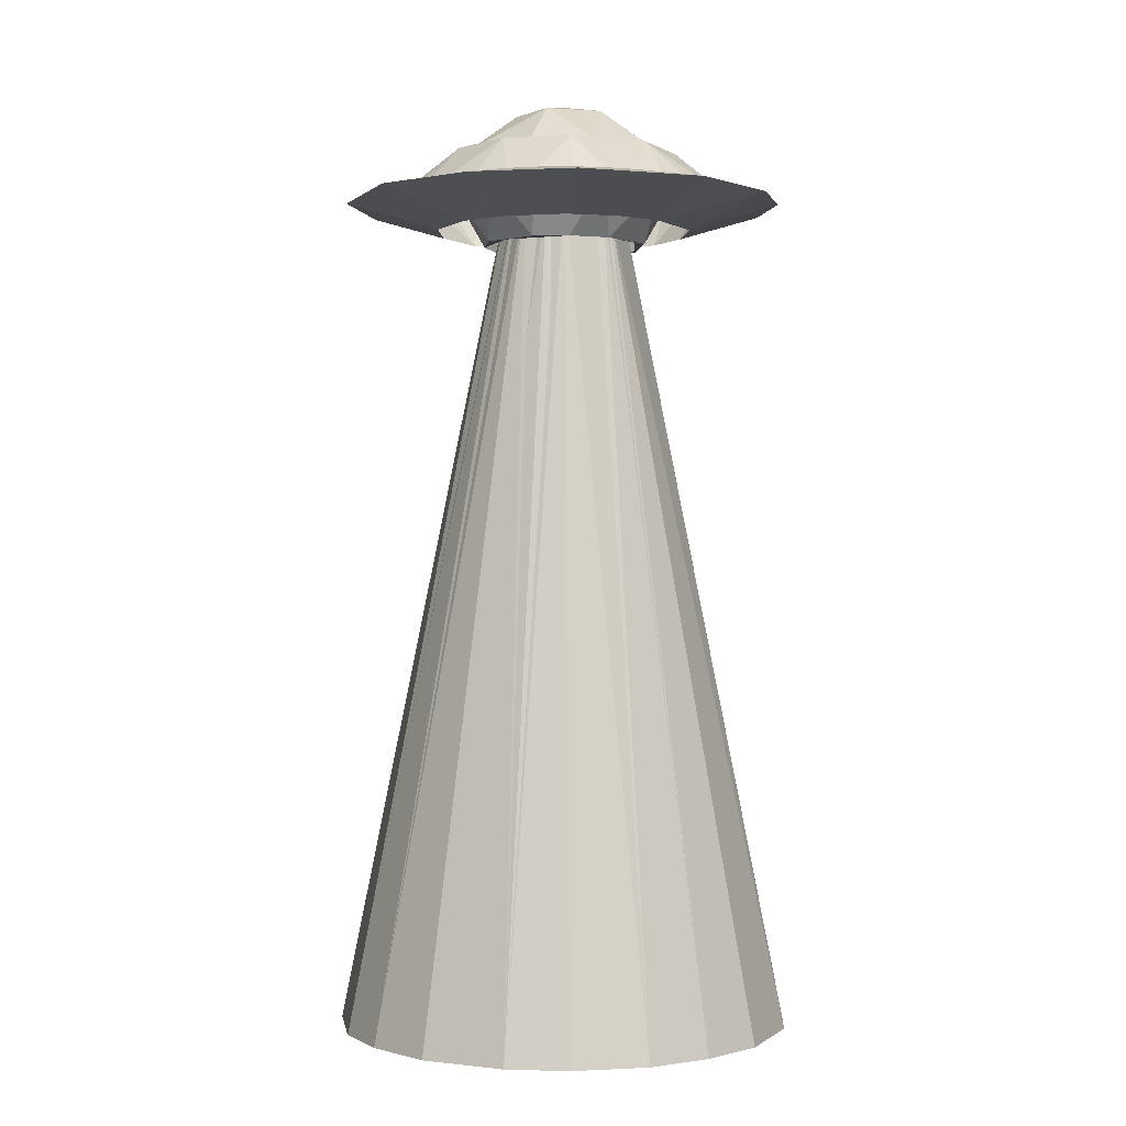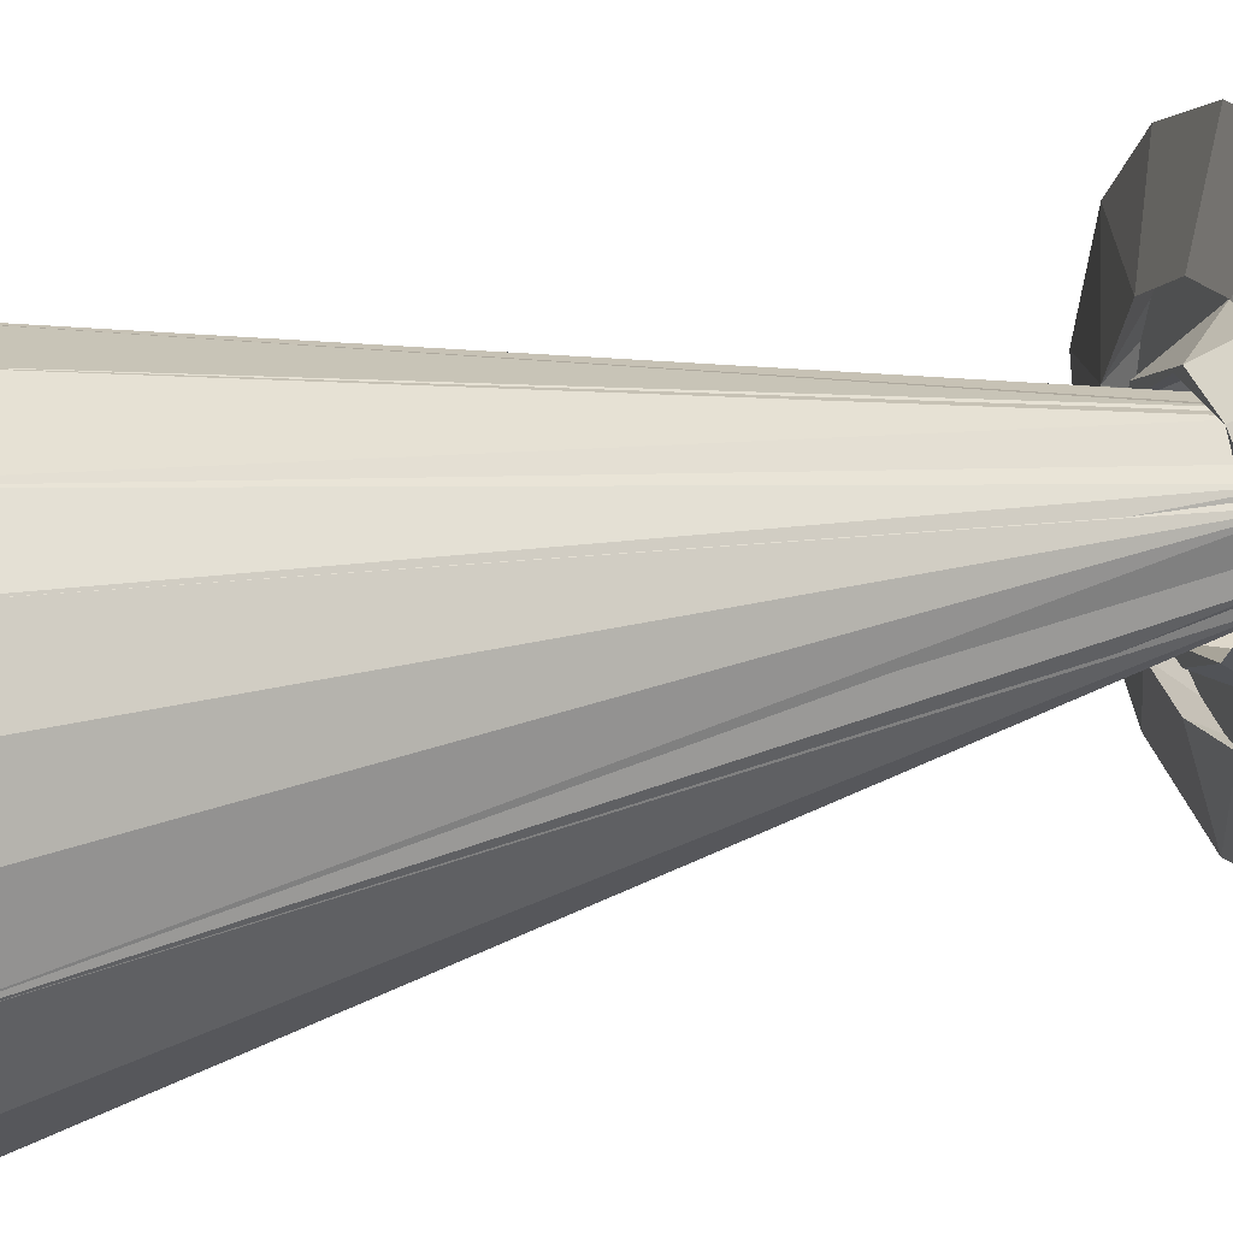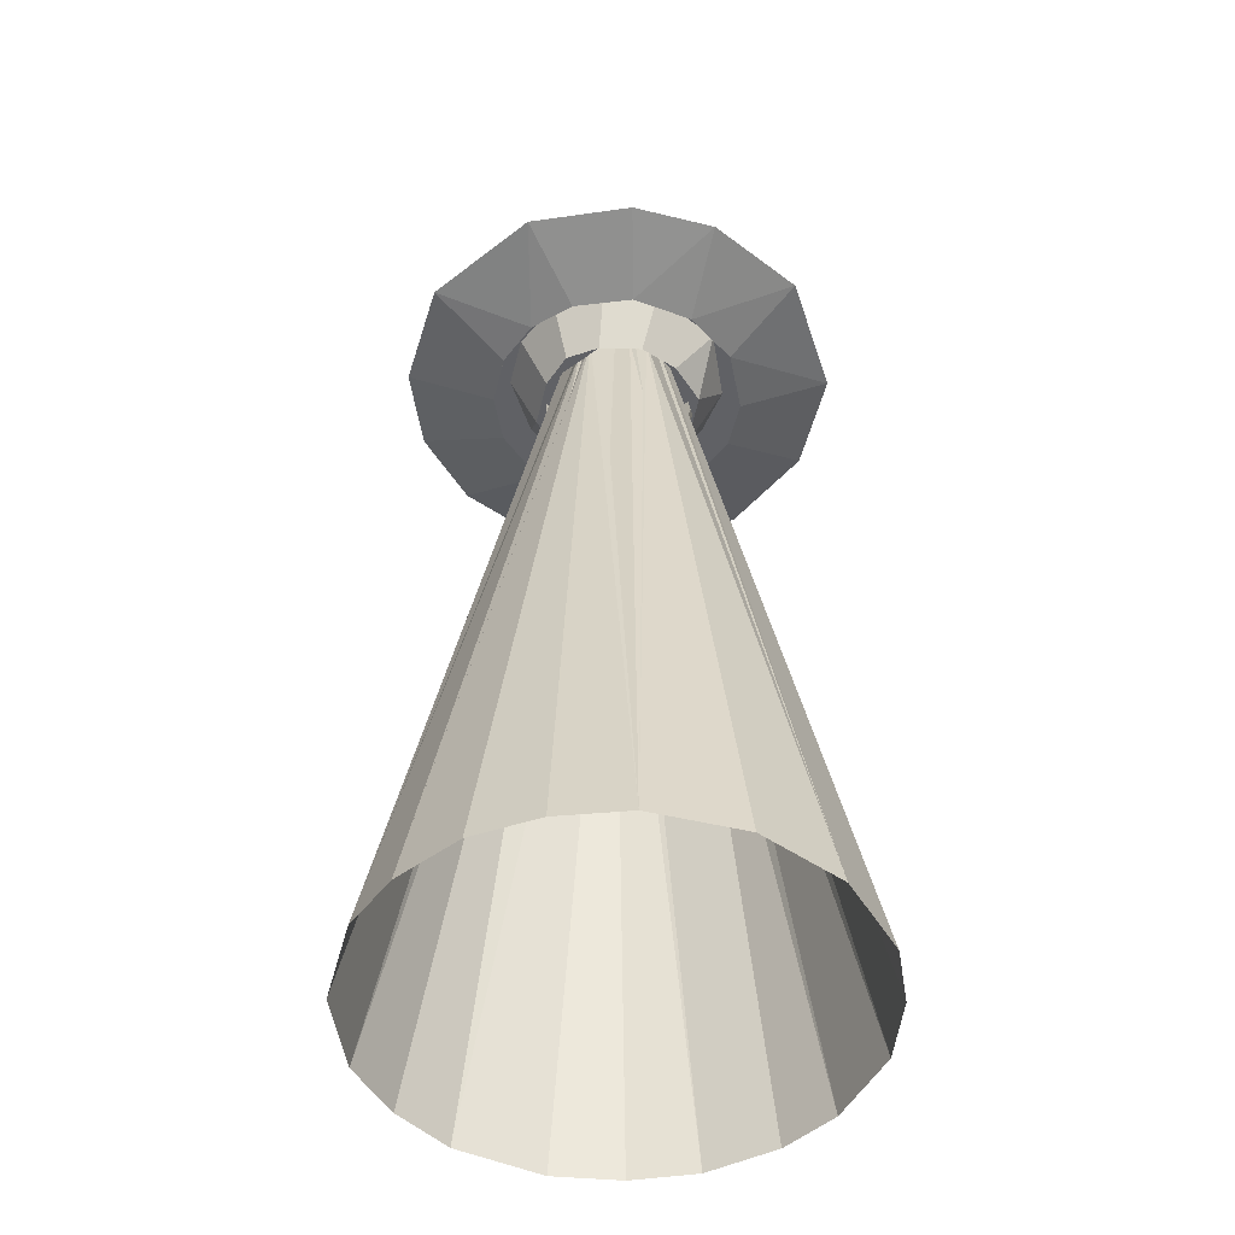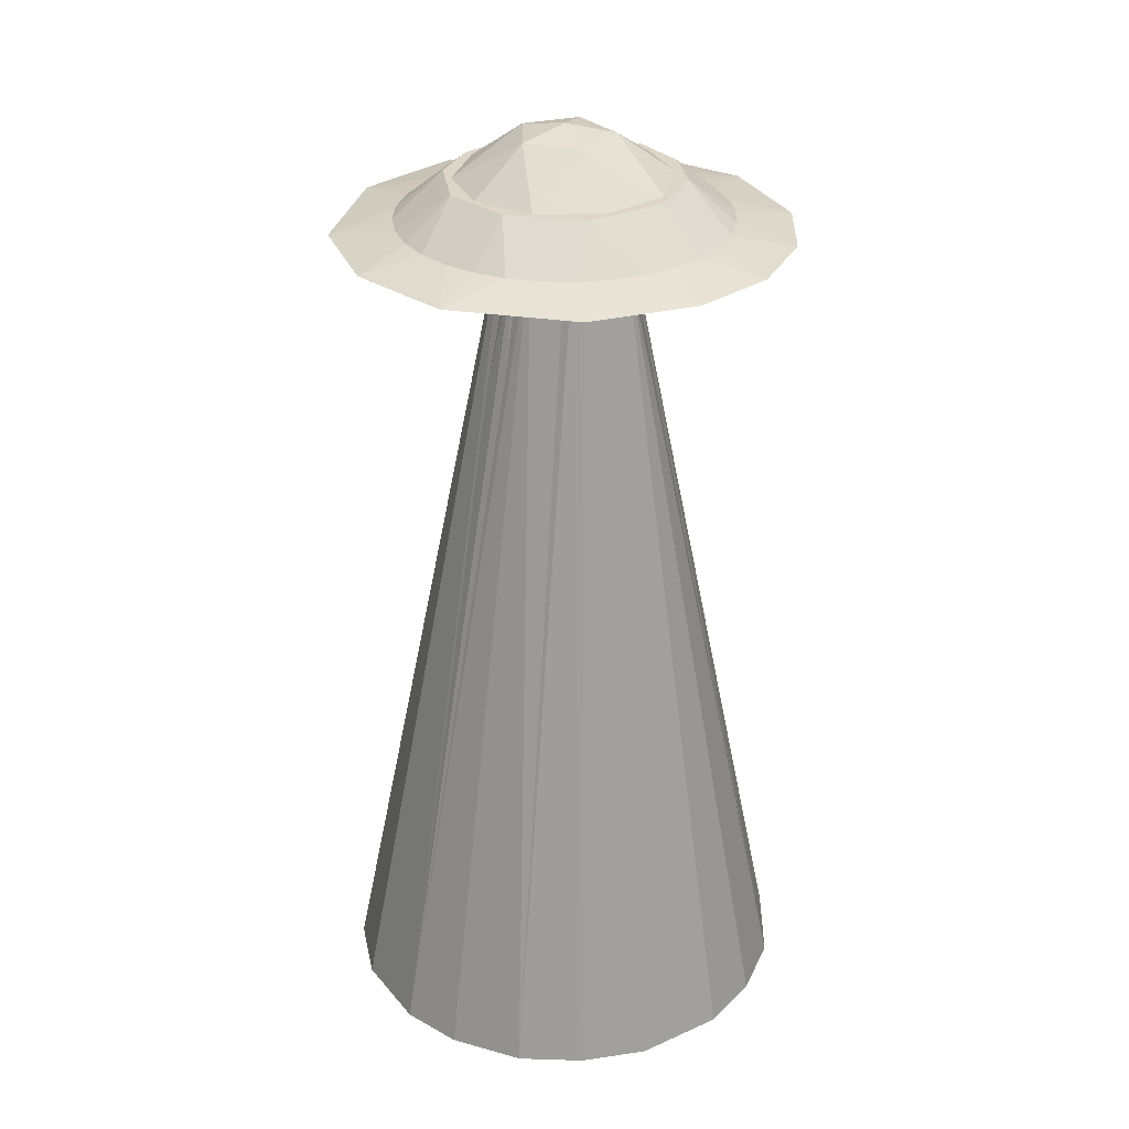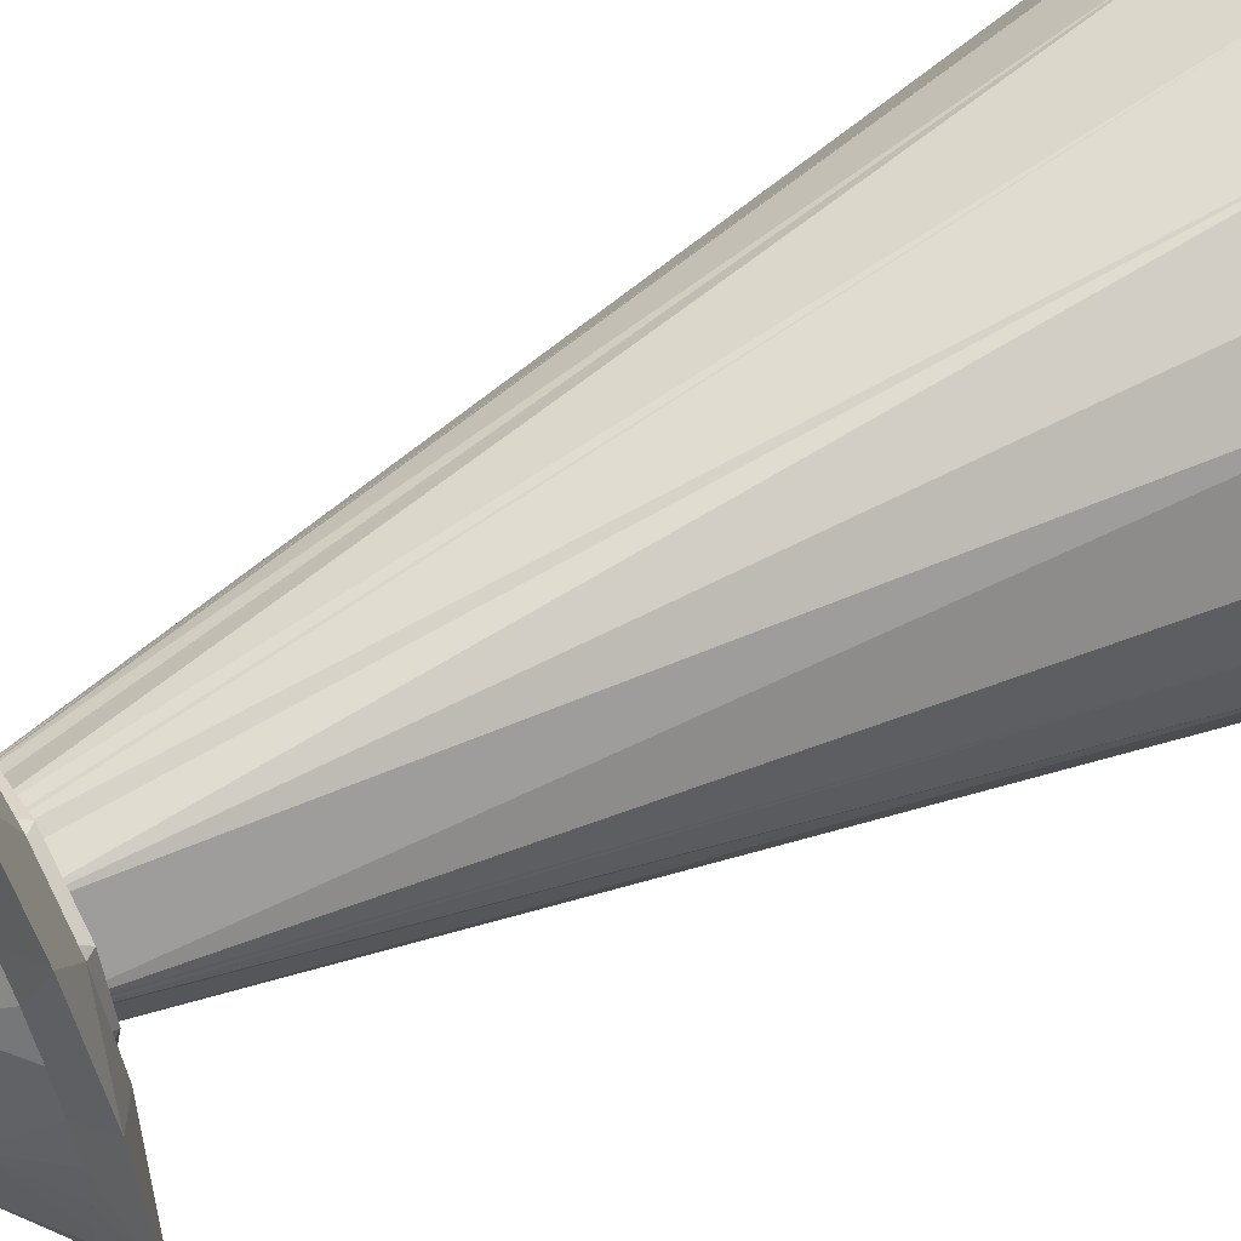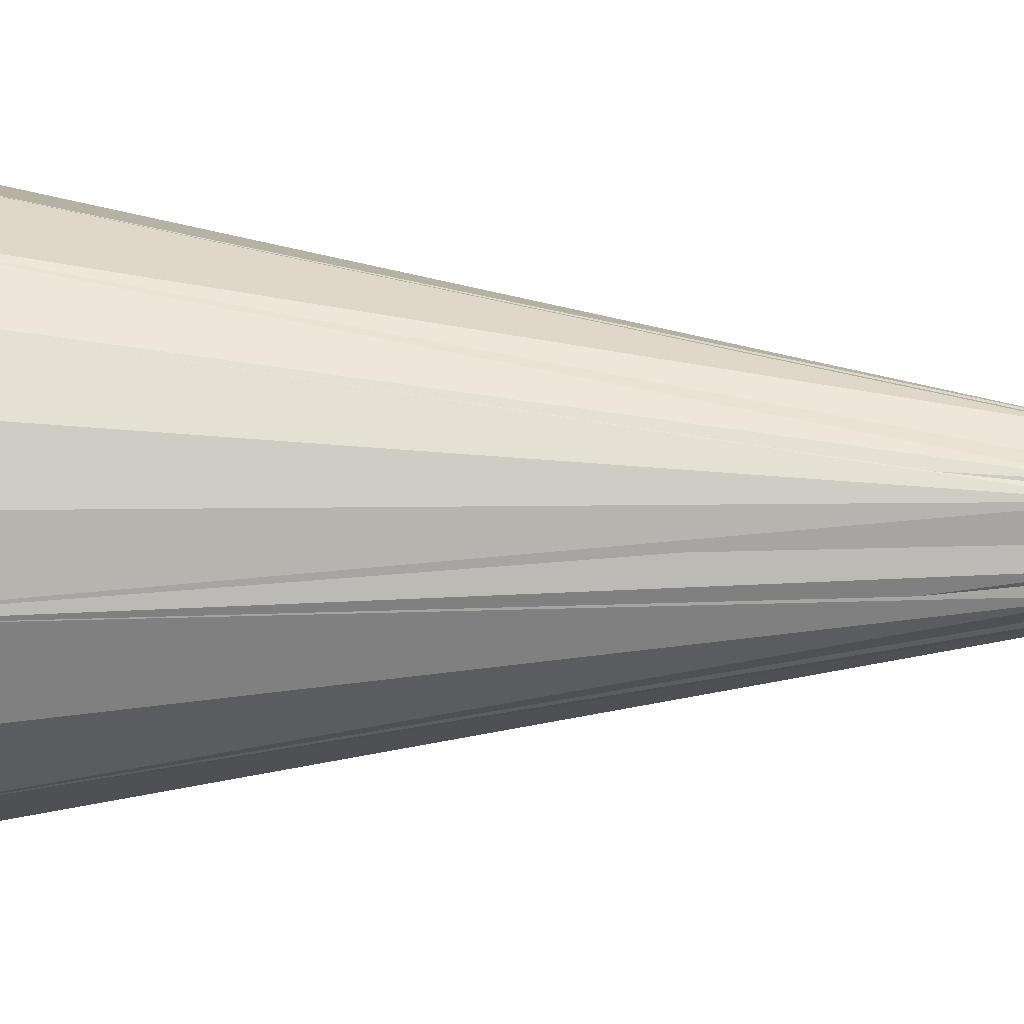
<metadata>
{"format":"obj","ext":"obj","renderer":"f3d","projection":"perspective","resolution":1024,"background":"white","views":[{"elev":0.3,"azim":-126.5,"up":"+Y"},{"elev":26.9,"azim":69.1,"up":"+Z"},{"elev":-48.5,"azim":92.7,"up":"+Y"},{"elev":30.2,"azim":-93.7,"up":"+Y"},{"elev":55.3,"azim":-120.3,"up":"+Z"},{"elev":12.6,"azim":94.5,"up":"+Z"}]}
</metadata>
<code>
o Cylinder
v 0 1.295 -1
v 0.1951 1.295 -0.9808
v 0.7339 1.221 -1.16
v 0.3827 1.295 -0.9239
v 0.5556 1.295 -0.8315
v 0.7071 1.295 -0.7071
v 1.19 1.221 -0.663
v 0.8315 1.295 -0.5556
v 0.9239 1.295 -0.3827
v 1.353 1.221 -0.1572
v 0.9808 1.295 -0.1951
v 1 1.295 0
v 1.281 1.221 0.4936
v 0.9808 1.295 0.1951
v 0.9239 1.295 0.3827
v 0.8315 1.295 0.5556
v 0.7907 1.221 1.122
v 0.7071 1.295 0.7071
v 0.5556 1.295 0.8315
v 0.3827 1.295 0.9239
v 0.1445 1.221 1.355
v 0.1951 1.295 0.9808
v -0 1.295 1
v -0.3808 1.22 1.307
v -0.1951 1.295 0.9808
v -0.3827 1.295 0.9239
v -0.8563 1.221 1.061
v -0.5556 1.295 0.8315
v -0.7071 1.295 0.7071
v -1.193 1.22 0.6548
v -0.8315 1.295 0.5556
v -0.9239 1.295 0.3827
v -1.374 1.221 0.01625
v -0.9808 1.295 0.1951
v -1 1.295 -0
v -0.9808 1.295 -0.1951
v -1.152 1.22 -0.7444
v -0.9239 1.295 -0.3827
v -0.8315 1.295 -0.5556
v -0.7071 1.295 -0.7071
v -0.663 1.221 -1.19
v -0.5556 1.295 -0.8315
v -0.3827 1.295 -0.9239
v -0.03414 1.221 -1.372
v -0.1951 1.295 -0.9808
v 0.1389 1.536 -0.6985
v 0.4398 1.536 -0.5555
v 0.6617 1.536 -0.2741
v 0.6985 1.536 0.1389
v 0.5173 1.536 0.4922
v 0.2175 1.536 0.6743
v -0.1218 1.536 0.7036
v -0.4922 1.536 0.5173
v -0.7161 1.536 0.09096
v -0.6034 1.536 -0.3818
v -0.2741 1.536 -0.6617
v 0.3268 1.046 -0.7365
v 0.6272 1.046 -0.4966
v 0.794 1.046 -0.1375
v 0.7614 1.046 0.2456
v 0.6132 1.047 0.5147
v 0.3713 1.046 0.7083
v 0.06444 1.046 0.7974
v -0.2456 1.046 0.7614
v -0.5838 1.046 0.5554
v -0.7894 1.045 0.1463
v -0.7815 1.046 -0.1554
v -0.6586 1.046 -0.4642
v -0.3647 1.046 -0.7121
v -0.06444 1.046 -0.7974
v -0.1365 1.295 -0.6864
v 0.3166 1.295 -0.6348
v 0.6415 1.295 -0.2846
v 0.6941 1.295 0.05609
v 0.593 1.295 0.3752
v 0.339 1.295 0.6083
v 0.01745 1.295 0.7015
v -0.3752 1.295 0.593
v -0.6415 1.295 0.2846
v -0.6844 1.295 -0.1867
v -0.4425 1.295 -0.5392
v 0.06708 0.9603 -0.5281
v 0.4304 0.9603 0.3034
v 0.2368 0.9603 0.4423
v -0.06708 0.9603 0.5281
v -0.4208 0.9603 0.326
v -0.5078 0.9603 -0.02511
v -0.4301 0.9603 -0.2698
v -0.2816 0.9603 -0.445
v -0.06182 0.9603 -0.4867
v 0.318 0.9603 -0.388
v 0.475 0.9603 -0.1804
v 0.4964 0.9603 0.09228
v -0.1291 0.9603 0.4733
v -0.426 0.9603 0.2434
v 0.07004 1.529 -0.6026
v 0.4053 1.529 -0.4665
v 0.6024 1.529 -0.1043
v 0.5103 1.529 0.3635
v 0.04322 1.529 0.6165
v -0.2953 1.529 0.5299
v -0.5166 1.529 0.3269
v -0.6046 1.529 0.04886
v -0.5588 1.529 -0.2479
v -0.2758 1.529 -0.553
g Cylinder_Cylinder_None
f 5 47 6
f 18 50 19
f 43 56 45
f 25 52 26
f 38 55 39
f 32 54 34
f 1 46 2
f 39 55 40
f 20 51 22
f 34 54 35
f 2 46 4
f 28 53 29
f 9 48 11
f 35 54 36
f 16 50 18
f 29 53 31
f 42 56 43
f 23 52 25
f 3 57 44
f 10 59 7
f 17 61 13
f 30 65 27
f 17 62 61
f 7 58 3
f 33 66 30
f 5 72 4
f 18 75 16
f 25 77 23
f 38 80 36
f 6 72 5
f 45 71 43
f 14 74 12
f 39 80 38
f 20 76 19
f 34 79 32
f 1 71 45
f 28 78 26
f 9 73 8
f 16 75 15
f 29 78 28
f 11 73 9
f 23 77 22
f 36 80 35
f 79 86 78
f 80 87 79
f 72 82 71
f 78 85 77
f 85 94 84
f 82 90 89
f 86 94 85
f 87 95 86
f 94 100 84
f 90 105 88
f 87 103 95
f 84 99 93
f 1 2 44
f 7 3 6 8
f 4 5 3
f 5 6 3
f 10 7 9 11
f 8 9 7
f 13 10 12 14
f 11 12 10
f 17 13 16 18
f 14 15 13
f 15 16 13
f 21 17 20 22
f 18 19 17
f 19 20 17
f 25 24 21 23
f 22 23 21
f 27 24 26 28
f 25 26 24
f 31 30 27 29
f 28 29 27
f 33 30 32 34
f 30 31 32
f 38 37 33 36
f 34 35 33
f 35 36 33
f 41 37 40 42
f 37 38 39
f 39 40 37
f 44 41 43 45
f 42 43 41
f 64 24 27 65
f 44 45 1
f 50 49 48 47 46 56 55 54 53 52 51
f 54 32 31 53
f 48 8 6 47
f 14 12 49
f 51 20 19 50
f 56 46 1 45
f 53 28 26 52
f 15 14 49
f 50 16 15 49
f 9 8 48
f 56 42 40 55
f 52 23 22 51
f 47 5 4 46
f 48 49 12 11
f 55 38 36 54
f 62 17 21 63
f 7 59 58
f 68 37 41 69
f 13 61 60
f 63 21 24 64
f 33 67 66
f 67 33 37 68
f 69 41 44 70
f 3 58 57
f 30 66 65
f 59 10 13 60
f 67 36 35 66
f 44 57 70
f 67 68 38 36
f 68 69 42 40
f 39 38 68
f 40 39 68
f 69 70 45 43
f 43 42 69
f 70 57 2 1
f 1 45 70
f 57 58 6 5
f 4 2 57
f 5 4 57
f 58 59 9 8
f 8 6 58
f 59 60 14 12
f 11 9 59
f 12 11 59
f 60 61 16 15
f 15 14 60
f 61 62 19 18
f 18 16 61
f 62 63 22 20
f 20 19 62
f 63 64 25 23
f 23 22 63
f 64 65 28 26
f 26 25 64
f 65 66 32 31
f 29 28 65
f 31 29 65
f 79 78 29 31
f 34 32 66
f 35 34 66
f 71 81 42 43
f 74 73 11 12
f 75 18 19 76
f 77 25 26 78
f 31 32 79
f 72 6 8 73
f 71 1 2 72
f 75 74 14 15
f 81 80 39 40
f 77 76 20 22
f 80 79 34 35
f 92 73 74 93
f 2 4 72
f 40 42 81
f 93 74 75 83
f 79 87 86
f 83 75 76 84
f 80 88 87
f 88 80 81 89
f 84 76 77 85
f 91 72 73 92
f 72 91 82
f 81 71 89
f 71 82 89
f 78 86 85
f 83 84 93
f 82 91 90
f 89 90 88
f 86 95 94
f 96 90 91 97
f 100 101 102 103 104 105 96 97 98 99
f 87 88 104
f 84 100 99
f 88 105 104
f 97 91 92 98
f 94 101 100
f 90 96 105
f 101 94 95 102
f 98 92 93 99
f 95 103 102
f 87 104 103
f 3 44 2 4
o Icosphere_Icosphere.003
v 0.2788 1.789 0.1048
v -0 1.848 -0
v 0.6559 1.509 0.2131
v 0.6559 1.509 -0.2131
v -0 1.509 0.6897
v 0.4054 1.509 0.558
v -0.6559 1.509 0.2131
v -0.4054 1.509 0.558
v -0.4054 1.509 -0.558
v -0.6559 1.509 -0.2131
v 0.4054 1.509 -0.558
v -0 1.509 -0.6897
v -0.01349 1.789 0.2976
v -0.2872 1.789 0.07912
v -0.164 1.789 -0.2487
v 0.1858 1.789 -0.2328
g Icosphere_Icosphere.003_None
f 106 121 107
f 121 120 107
f 120 119 107
f 119 118 107
f 118 106 107
f 109 121 106
f 109 116 121
f 117 120 121
f 117 114 120
f 115 119 120
f 115 112 119
f 113 118 119
f 113 110 118
f 111 106 118
f 111 108 106
f 116 117 121
f 114 115 120
f 112 113 119
f 110 111 118
f 108 109 106
o Cylinder.001
v -0.09937 1.239 -0.3646
v 0.3868 -3.951 -1.361
v 0.1139 1.239 -0.3531
v 0.878 -3.951 -1.109
v 1.236 -3.951 -0.6887
v 1.405 -3.951 -0.1635
v 0.3246 1.24 -0.2033
v 1.383 -3.951 0.2535
v 1.26 -3.951 0.6424
v 0.3493 1.24 0.1569
v 0.9958 -3.951 0.9956
v 0.09949 1.24 0.3642
v 0.1579 -3.951 1.406
v -0.1873 1.239 0.3278
v -0.7637 -3.951 1.181
v -1.076 -3.951 0.9182
v -1.406 -3.951 0.02086
v -1.361 -3.951 -0.3846
v -0.3775 1.24 0.06326
v -1.161 -3.951 -0.8012
v -0.899 -3.951 -1.09
v -0.3054 1.239 -0.2155
v 6.1e-05 -3.951 -1.408
v 0.6885 -3.951 1.235
v -0.3843 -3.951 1.361
v -1.346 -3.951 0.434
v -0.4342 -3.951 -1.346
v 0.2116 1.221 -0.3003
v 0.3581 1.222 -0.09787
v 0.3065 1.222 0.2181
v 0.02602 1.222 0.37
v -0.2115 1.221 0.2999
v -0.3813 1.222 0.02554
v -0.2272 1.222 -0.2936
v 0.009194 1.221 -0.3672
g Cylinder.001_Cylinder.001_None
f 128 126 125
f 128 127 126
f 131 129 127
f 131 130 129
f 131 132 130
f 133 134 145
f 135 136 146
f 135 137 136
f 140 147 137
f 140 138 147
f 140 139 138
f 143 141 139
f 141 143 142
f 122 148 142
f 122 144 148
f 138 154 147
f 132 151 130
f 145 151 132
f 123 156 144
f 142 155 141
f 134 152 145
f 125 149 123
f 148 155 142
f 144 156 148
f 136 153 146
f 127 150 126
f 147 154 137
f 125 123 124 128
f 145 132 131 133
f 128 131 127
f 146 134 133 135
f 135 140 137
f 140 143 139
f 143 122 142
f 131 128 124 122 143 140 135 133
f 129 130 151
f 123 144 122 124
f 154 139 141 155
f 154 155 156 149 150 151 152 153
f 138 139 154
f 149 125 126 150
f 145 152 151
f 123 149 156
f 134 146 152
f 148 156 155
f 146 153 152
f 150 127 129 151
f 136 137 153
f 137 154 153

</code>
